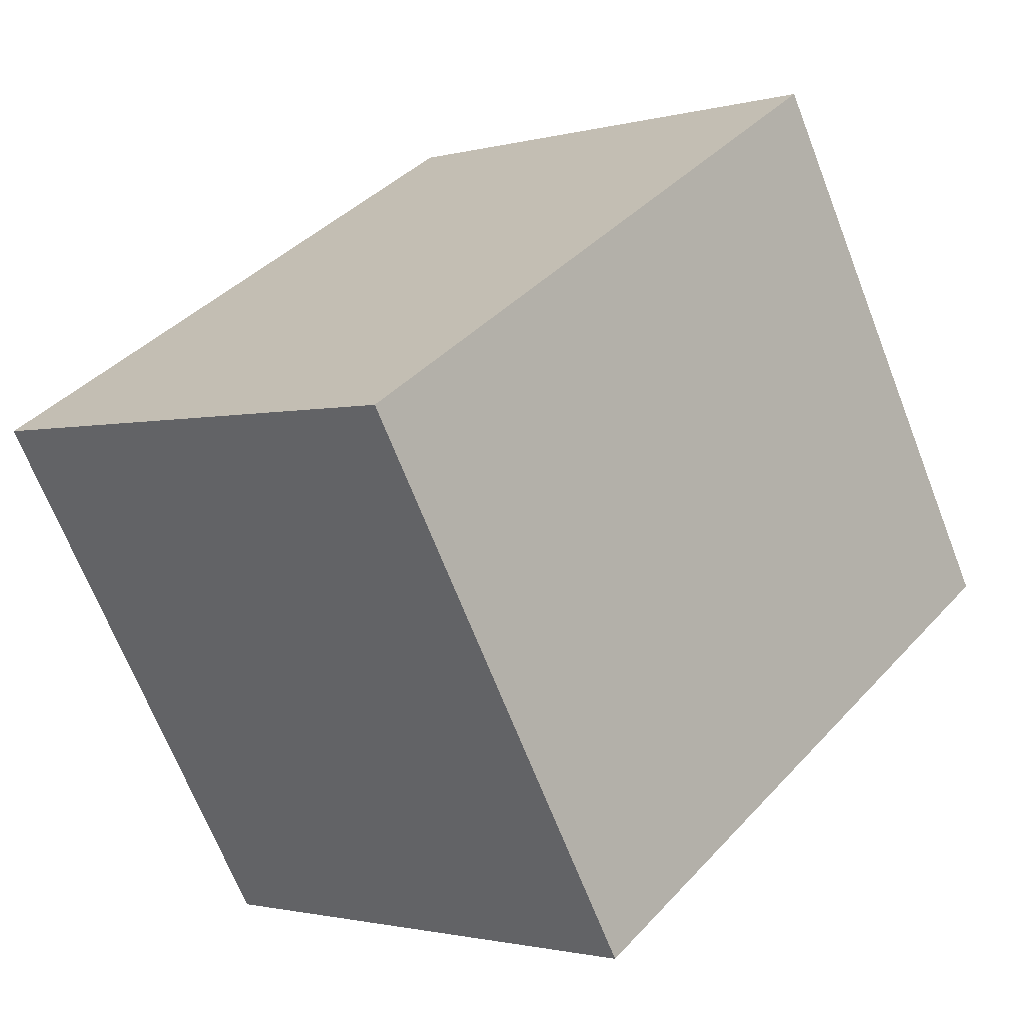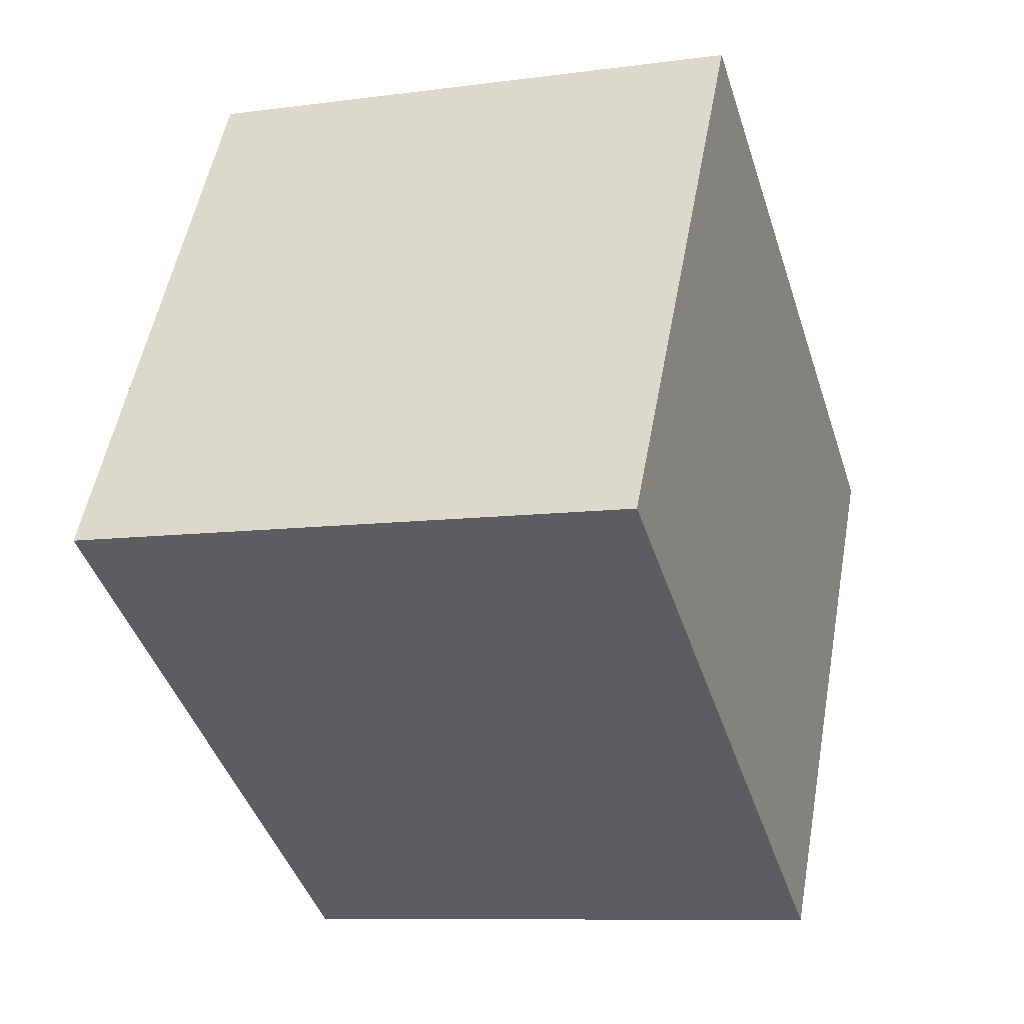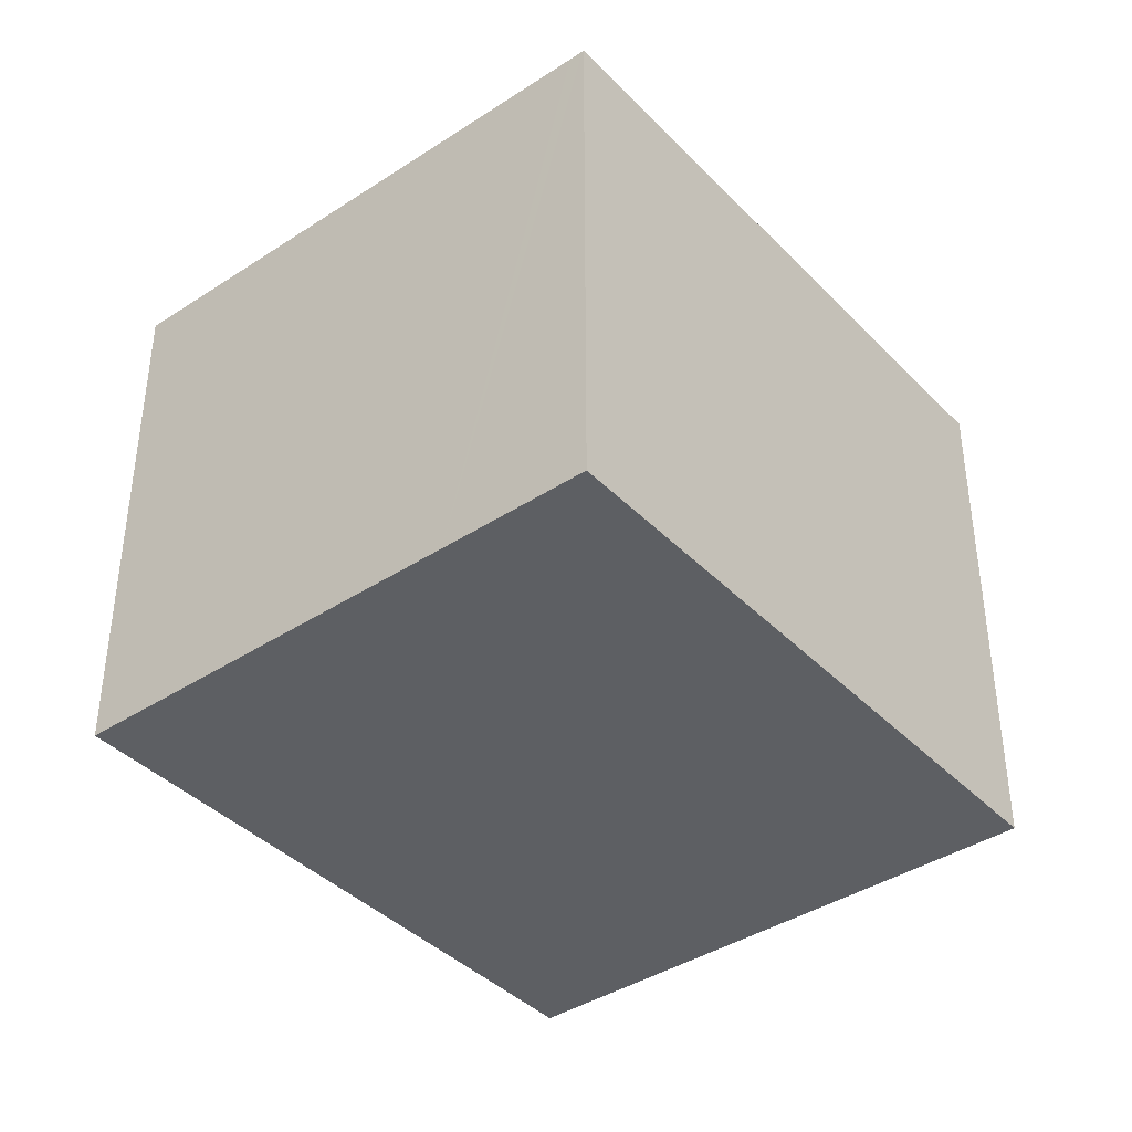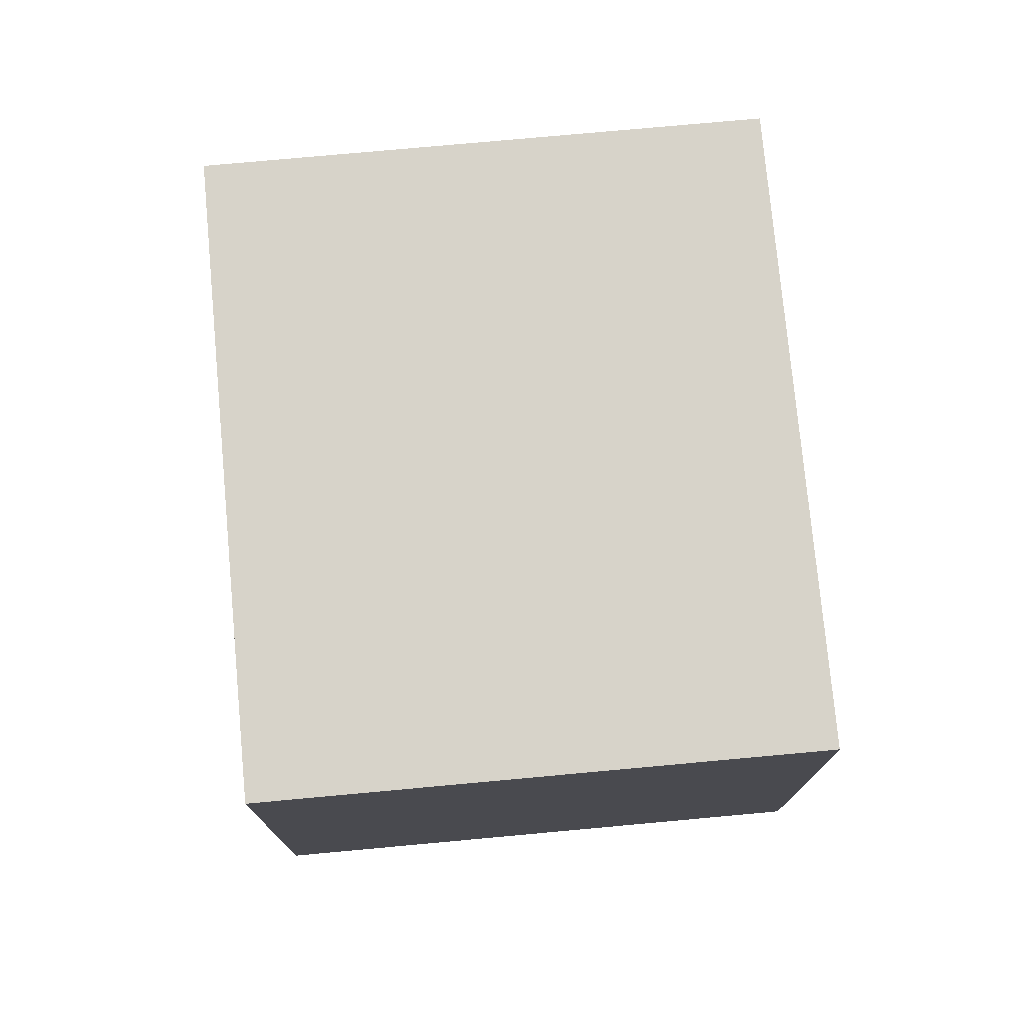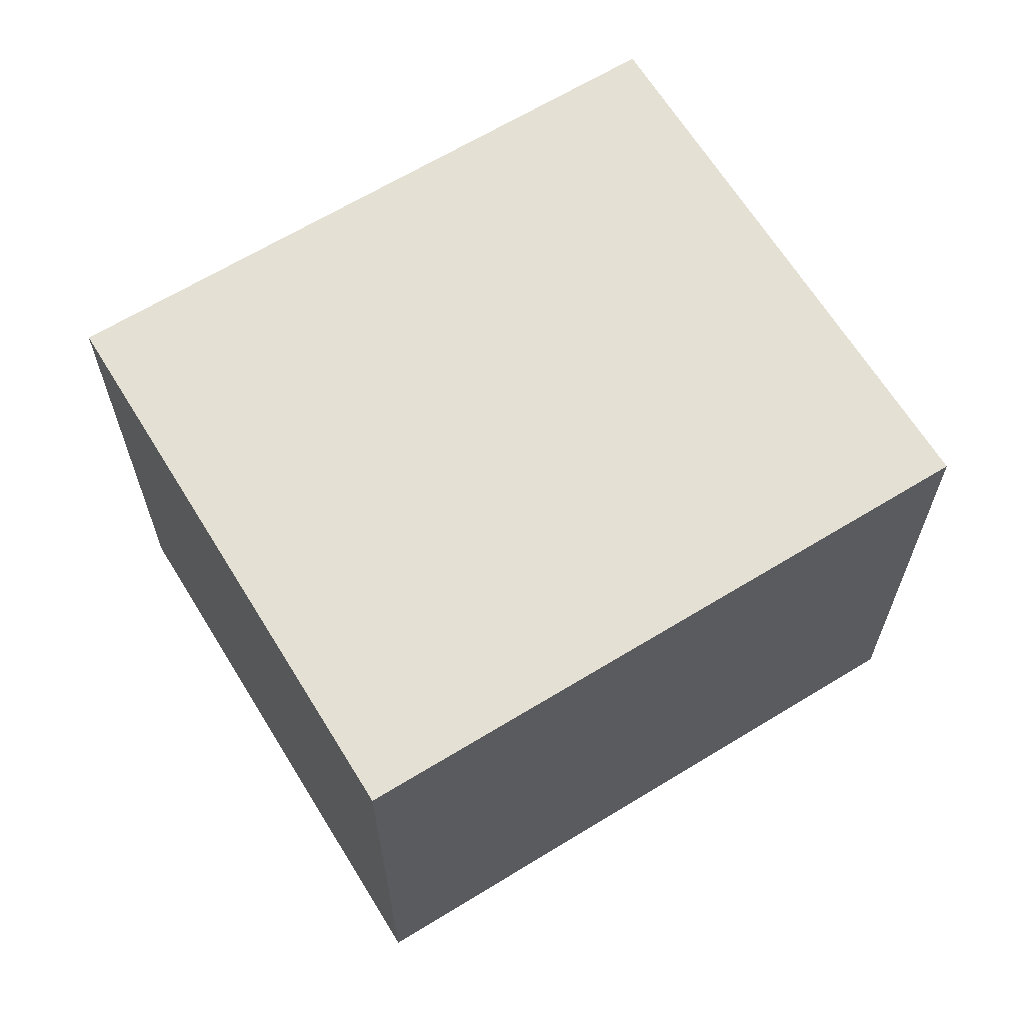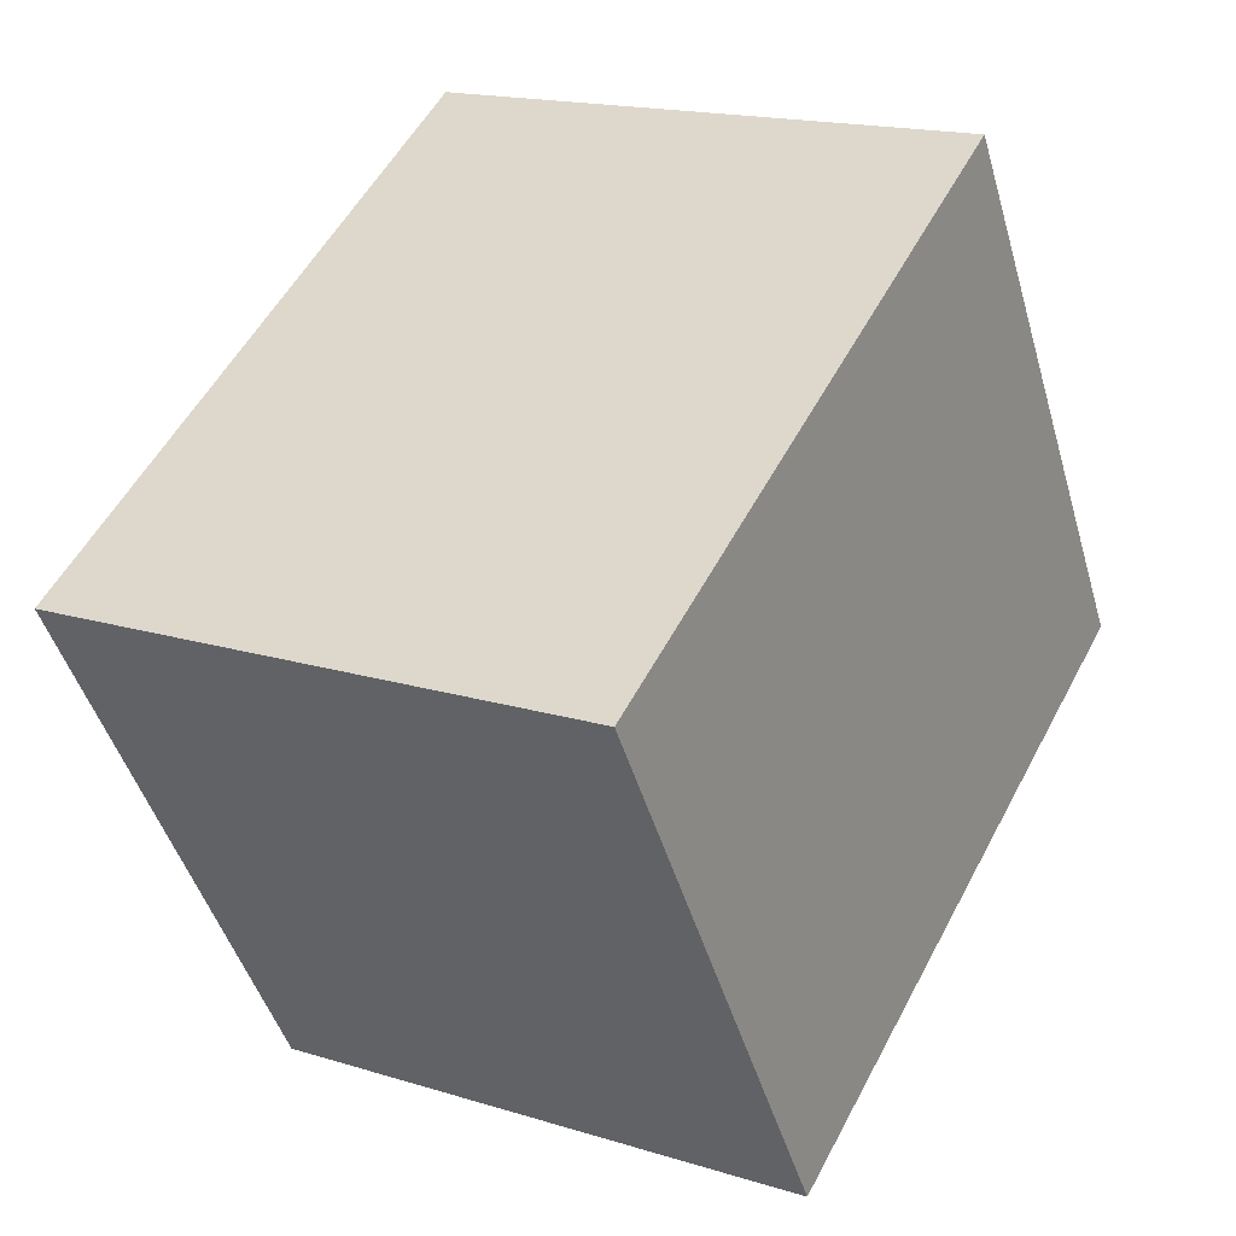
<metadata>
{"format":"obj","ext":"obj","renderer":"f3d","projection":"perspective","resolution":1024,"background":"white","views":[{"elev":-1.5,"azim":-45.3,"up":"+Z"},{"elev":-9.2,"azim":109.8,"up":"+Z"},{"elev":-39.9,"azim":-82.1,"up":"+Y"},{"elev":76.1,"azim":-126.3,"up":"+Y"},{"elev":65.2,"azim":117.4,"up":"+Y"},{"elev":17.0,"azim":-58.1,"up":"+Z"}]}
</metadata>
<code>
v  7.68 13.73 -12.75
v  14.6 13.73 8.79
v  22.29 13.73 -3.98
v  2.063 13.73 -3.425
v  1.871 13.73 -3.106
v  0.218 13.73 -0.363
v  0.023 13.73 -0.038
v  14.32 13.73 8.622
v  0 13.73 8.405e-16
v  3.82 13.73 2.3
v  14.6 -5.382e-16 8.79
v  14.32 -5.279e-16 8.622
v  3.82 -1.408e-16 2.3
v  0 0 0
v  22.29 2.437e-16 -3.98
v  7.68 7.807e-16 -12.75
v  2.063 2.097e-16 -3.425
v  1.871 1.902e-16 -3.106
v  0.023 2.327e-18 -0.038
v  0.218 2.223e-17 -0.363
g defaultobject
f 1 2 3
f 2 1 4
f 2 4 5
f 2 5 6
f 2 6 7
f 2 7 8
f 8 7 9
f 8 9 10
f 8 11 2
f 11 8 10
f 11 10 12
f 12 10 13
f 13 10 9
f 13 9 14
f 11 3 2
f 3 11 15
f 15 1 3
f 1 15 16
f 16 4 1
f 4 16 5
f 5 16 6
f 6 16 17
f 6 17 7
f 7 17 9
f 9 17 18
f 9 18 19
f 9 19 14
f 19 18 20
f 12 15 11
f 15 12 16
f 16 12 13
f 16 13 18
f 18 13 19
f 19 13 14
f 18 19 20
f 16 18 17

</code>
